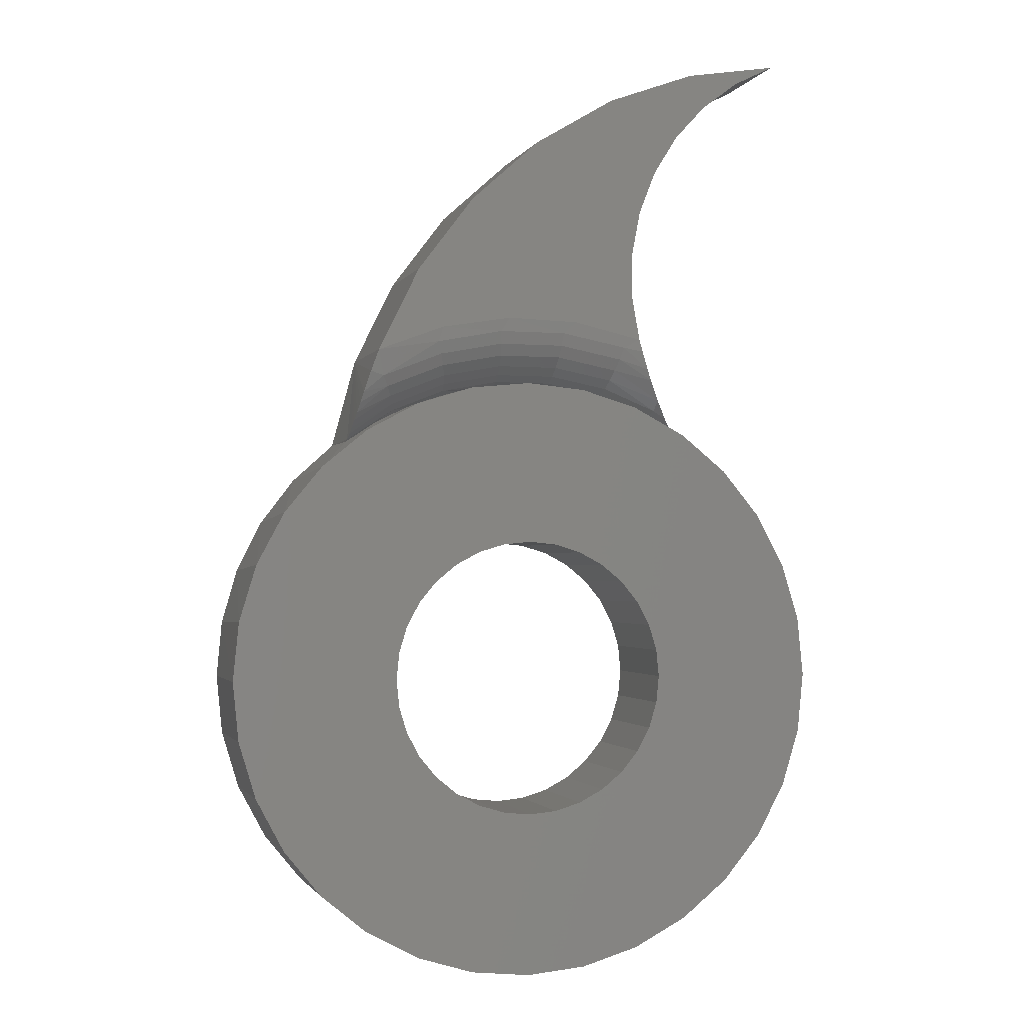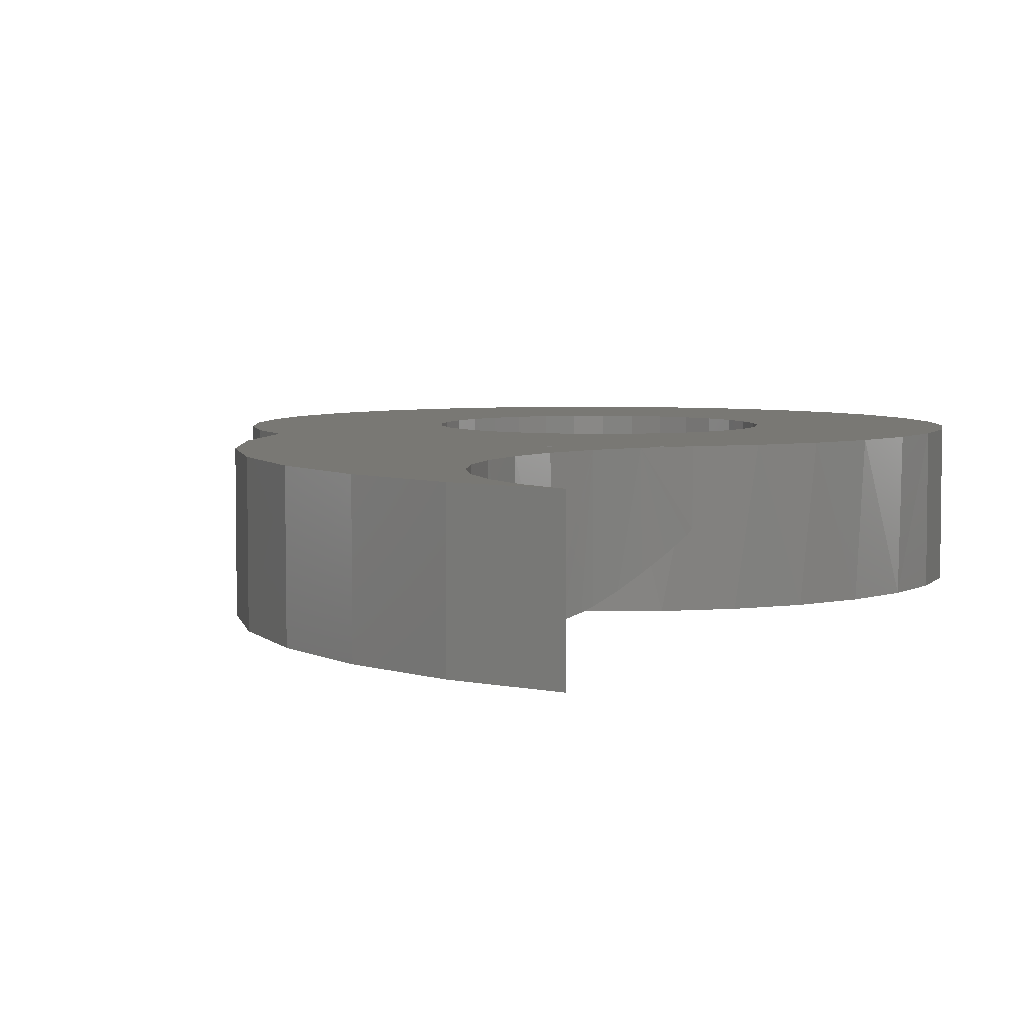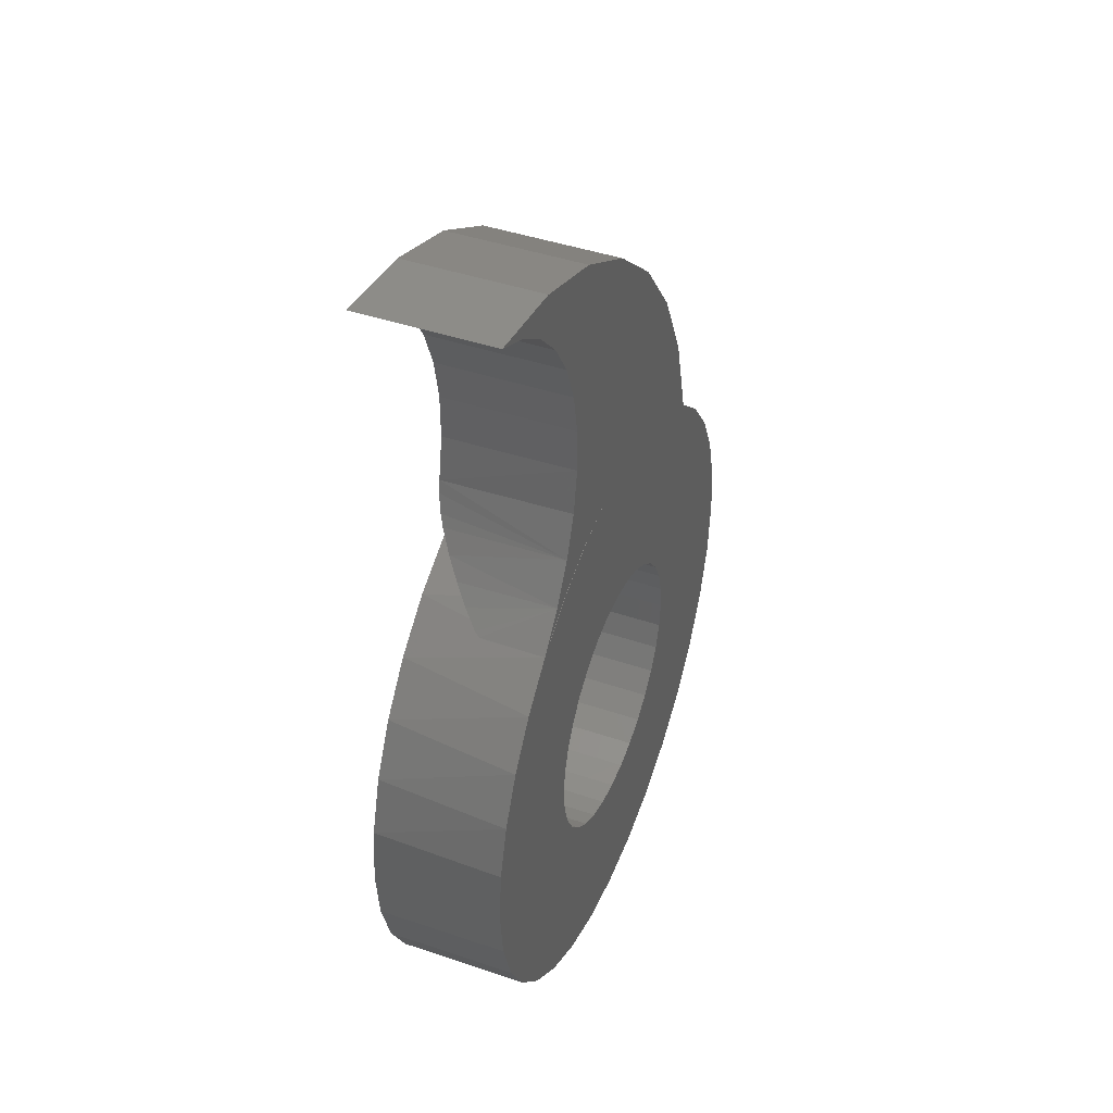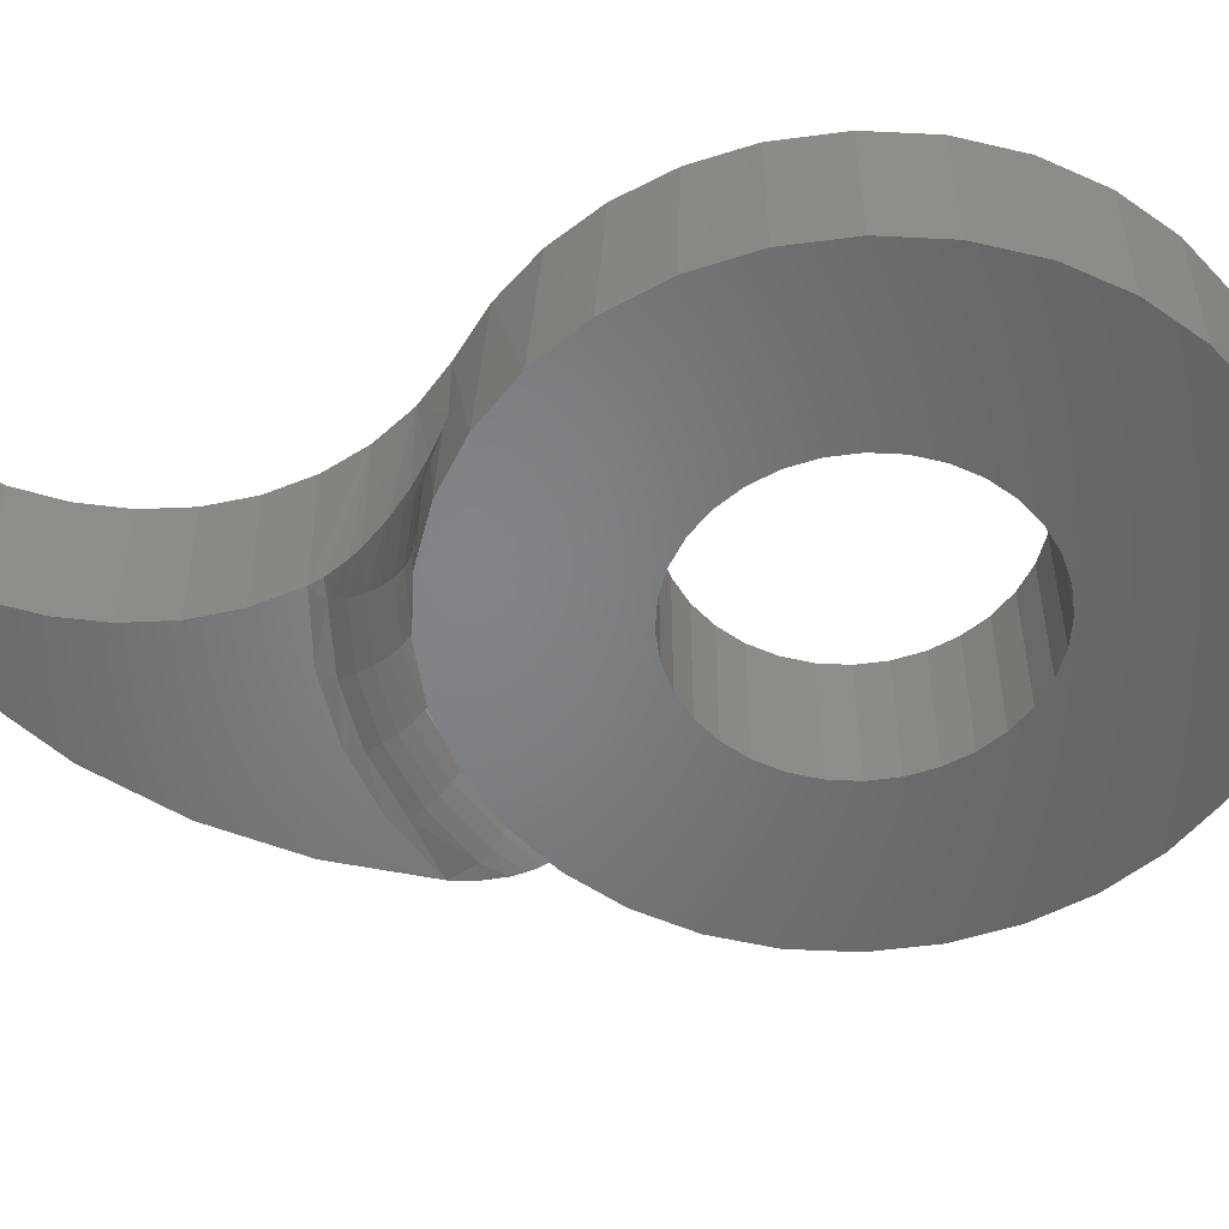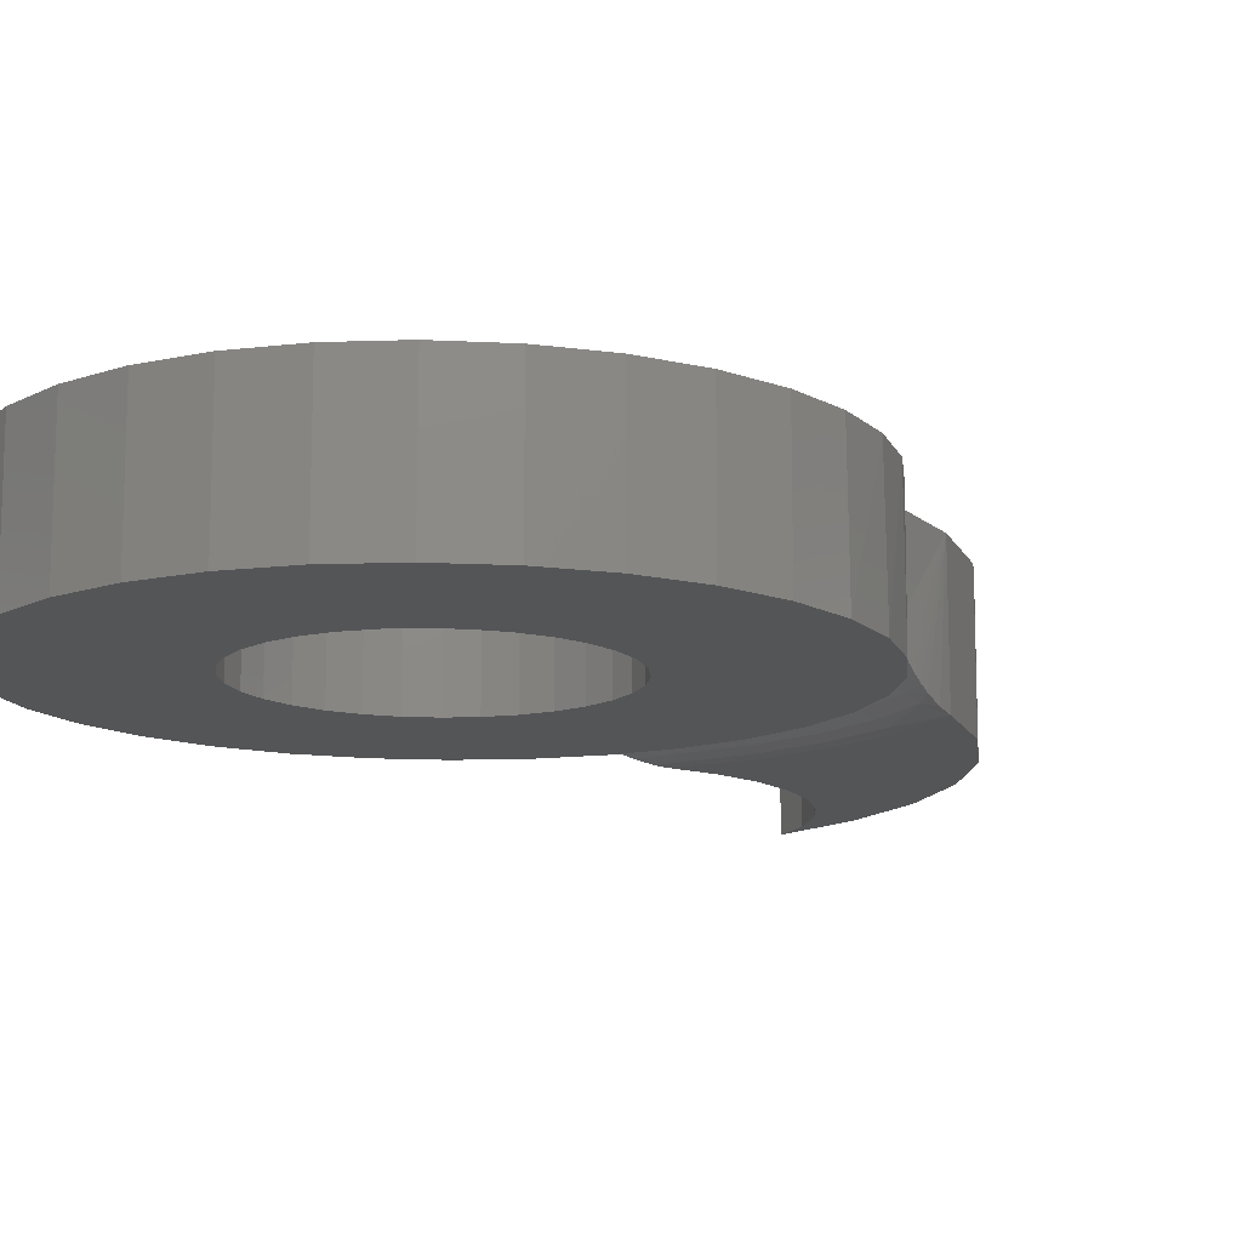
<metadata>
{"format":"stl","ext":"stl","renderer":"f3d","projection":"perspective","resolution":1024,"background":"white","views":[{"elev":-1.6,"azim":164.8,"up":"+Y"},{"elev":5.2,"azim":-154.0,"up":"+Z"},{"elev":43.8,"azim":-68.3,"up":"+Y"},{"elev":-51.8,"azim":-76.2,"up":"+Z"},{"elev":-12.8,"azim":43.8,"up":"+Z"}]}
</metadata>
<code>
# stl→obj: 233 verts, 466 faces
v -0.00222 0.1618 0
v -0.03379 0.1587 0.1484
v -0.03379 0.1587 0
v -0.06415 0.1495 0.1484
v -0.06415 0.1495 0
v -0.09214 0.1346 0.1484
v -0.09214 0.1346 0
v -0.1167 0.1144 0.1484
v -0.1167 0.1144 0
v -0.1368 0.08991 0.1484
v -0.1368 0.08991 0
v -0.1517 0.06193 0.1484
v -0.1517 0.06193 0
v -0.161 0.03157 0.1484
v -0.161 0.03157 0
v -0.1641 1.982e-17 0.1484
v -0.1641 1.982e-17 0
v -0.00222 0.1618 0.1484
v 0.02935 0.1587 0
v 0.02935 0.1587 0.1484
v 0.05971 0.1495 0
v 0.05971 0.1495 0.1484
v 0.08769 0.1346 0
v 0.08769 0.1346 0.1484
v 0.1122 0.1144 0
v 0.1122 0.1144 0.1484
v 0.1323 0.08991 0
v 0.1323 0.08991 0.1484
v 0.1473 0.06193 0
v 0.1473 0.06193 0.1484
v 0.1565 0.03157 0
v 0.1565 0.03157 0.1484
v 0.1596 0 0
v 0.1596 0 0.1484
v -0.00222 -0.1618 0
v 0.02935 -0.1587 0.1484
v 0.02935 -0.1587 0
v 0.05971 -0.1495 0.1484
v 0.05971 -0.1495 0
v 0.08769 -0.1346 0.1484
v 0.08769 -0.1346 0
v 0.1122 -0.1144 0.1484
v 0.1122 -0.1144 0
v 0.1323 -0.08991 0.1484
v 0.1323 -0.08991 0
v 0.1473 -0.06193 0.1484
v 0.1473 -0.06193 0
v 0.1565 -0.03157 0.1484
v 0.1565 -0.03157 0
v -0.00222 -0.1618 0.1484
v -0.03379 -0.1587 0
v -0.03379 -0.1587 0.1484
v -0.06415 -0.1495 0
v -0.06415 -0.1495 0.1484
v -0.09214 -0.1346 0
v -0.09214 -0.1346 0.1484
v -0.1167 -0.1144 0
v -0.1167 -0.1144 0.1484
v -0.1368 -0.08991 0
v -0.1368 -0.08991 0.1484
v -0.1517 -0.06193 0
v -0.1517 -0.06193 0.1484
v -0.161 -0.03157 0
v -0.161 -0.03157 0.1484
v -0.1314 0.513 0.1484
v -0.1307 0.4608 0.1484
v -0.04468 0.3491 0.1484
v -0.1396 0.4093 0.1484
v -0.01157 0.6408 0.1484
v -0.1608 0.6128 0.1484
v -0.1415 0.5642 0.1484
v -0.3125 0.75 0.1484
v -0.2657 0.7268 0.1484
v -0.2058 0.7332 0.1484
v -0.1069 0.3358 0.1484
v -0.1844 0.3154 0.1484
v -0.1657 0.3112 0.1484
v -0.2188 0.2762 0.1484
v -0.329 0.1239 0.1484
v -0.3248 -0.1344 0.1484
v 0.2979 0.1858 0.1484
v 0.2584 0.2377 0.1484
v 0.345 0.0649 0.1484
v 0.2919 -0.1952 0.1484
v -0.1577 0.3603 0.1484
v -0.1066 0.3348 0.1484
v -0.1651 0.3102 0.1484
v -0.2641 0.2319 0.1484
v -0.3014 0.1808 0.1484
v -0.2924 -0.1952 0.1484
v -0.2487 -0.2484 0.1484
v -0.1954 -0.2921 0.1484
v -0.1347 -0.3246 0.1484
v -0.06879 -0.3446 0.1484
v -0.0002467 -0.3513 0.1484
v 0.06829 -0.3446 0.1484
v 0.1342 -0.3246 0.1484
v 0.1949 -0.2921 0.1484
v 0.2482 -0.2484 0.1484
v 0.06886 0.5687 0.1484
v 0.1341 0.4826 0.1484
v 0.1817 0.3857 0.1484
v 0.2101 0.2814 0.1484
v -0.1042 0.6963 0.1484
v -0.2239 0.6954 0.1484
v -0.1886 0.657 0.1484
v -0.3459 0.06298 0.1484
v -0.3516 1.99e-16 0.1484
v -0.3448 -0.06854 0.1484
v 0.3271 0.1276 0.1484
v 0.3511 0 0.1484
v 0.3443 -0.06854 0.1484
v 0.3243 -0.1344 0.1484
v -0.3448 0.06854 0
v -0.3248 -0.1344 0
v 0.2919 0.1952 0
v 0.3443 0.06854 0
v 0.2919 -0.1952 0
v -0.2924 0.1952 0
v -0.2487 0.2484 0
v -0.1954 0.2921 0
v -0.1347 0.3246 0
v -0.06879 0.3446 0
v -0.0002467 0.3513 0
v 0.06829 0.3446 0
v 0.1342 0.3246 0
v 0.1949 0.2921 0
v 0.2482 0.2484 0
v -0.3248 0.1344 0
v 0.2482 -0.2484 0
v 0.1949 -0.2921 0
v 0.1342 -0.3246 0
v 0.06829 -0.3446 0
v -0.0002467 -0.3513 0
v -0.06879 -0.3446 0
v -0.1347 -0.3246 0
v -0.1954 -0.2921 0
v -0.2487 -0.2484 0
v -0.2924 -0.1952 0
v -0.3516 1.99e-16 0
v -0.3448 -0.06854 0
v 0.3243 0.1344 0
v 0.3511 0 0
v 0.3443 -0.06854 0
v 0.3243 -0.1344 0
v -0.04452 0.3485 0.1484
v 0.02312 0.3505 0.07532
v 0.03716 0.3493 0.07215
v 0.05131 0.3475 0.07003
v 0.09444 0.3383 0.06515
v 0.2101 0.2814 0.05471
v 0.1744 0.3048 0.05782
v 0.01897 0.3508 0.1484
v 0.01897 0.3508 0.07812
v 0.01966 0.3508 0.07699
v 0.0213 0.3507 0.07596
v 0.1362 0.3237 0.06118
v -0.1069 0.3358 0.07812
v -0.1657 0.3112 0.07812
v -0.2188 0.2762 0.07812
v -0.04468 0.3491 0.07812
v 0.2097 0.2838 0.05011
v 0.2086 0.2897 0.0412
v 0.2072 0.2968 0.03328
v 0.2055 0.3049 0.02624
v 0.2036 0.3136 0.02012
v 0.2008 0.3252 0.01372
v 0.1976 0.3373 0.008629
v 0.1902 0.3618 0.002155
v 0.1813 0.3869 0
v 0.1335 0.4835 0
v -0.3125 0.75 0
v -0.206 0.7332 0
v -0.1046 0.6965 0
v -0.01208 0.6412 0
v 0.06828 0.5693 0
v -0.1402 0.4071 0
v -0.1213 0.3972 0.001501
v -0.1445 0.3929 0.0009144
v -0.05991 0.426 0
v -0.03888 0.3513 0.06288
v 0.1552 0.3192 0.04823
v 0.02706 0.3517 0.06288
v 0.0931 0.3438 0.04823
v 0.03257 0.4128 0.001501
v 0.02253 0.4288 0
v 0.104 0.4156 0
v 0.1089 0.3985 0.001501
v -0.04509 0.4124 0.001501
v -0.1036 0.3384 0.06288
v -0.2187 0.2762 0.0769
v -0.2181 0.2769 0.07429
v -0.2176 0.2774 0.07314
v -0.1646 0.3134 0.06288
v -0.17 0.3238 0.03472
v -0.1853 0.3142 0.03611
v -0.1712 0.3353 0.0218
v -0.1667 0.3174 0.04823
v -0.2004 0.2954 0.052
v -0.2145 0.2803 0.0683
v -0.2156 0.2793 0.06979
v 0.1744 0.3569 0.005947
v 0.1683 0.3448 0.01317
v 0.1629 0.3343 0.02288
v 0.1585 0.3256 0.03472
v 0.1048 0.3844 0.005947
v -0.1524 0.3721 0.005379
v -0.117 0.3831 0.005947
v -0.1583 0.3591 0.009969
v -0.1131 0.3702 0.01317
v -0.1097 0.3589 0.02288
v -0.1069 0.3496 0.03472
v -0.1048 0.3426 0.04823
v 0.1011 0.3714 0.01317
v 0.0978 0.36 0.02288
v 0.09511 0.3507 0.03472
v 0.03125 0.3982 0.005947
v 0.03004 0.3847 0.01317
v 0.02898 0.373 0.02288
v 0.02811 0.3633 0.03472
v 0.02746 0.3561 0.04823
v -0.04361 0.3978 0.005947
v -0.04224 0.3843 0.01317
v -0.04105 0.3726 0.02288
v -0.04006 0.3629 0.03472
v -0.03933 0.3557 0.04823
v -0.1603 0.6117 0
v -0.188 0.6563 0
v -0.2235 0.695 0
v -0.2655 0.7266 0
v -0.1411 0.5628 0
v -0.1312 0.5113 0
v -0.1309 0.4588 0
f 1 2 3
f 3 2 4
f 3 4 5
f 5 4 6
f 5 6 7
f 7 6 8
f 7 8 9
f 9 8 10
f 9 10 11
f 11 10 12
f 11 12 13
f 13 12 14
f 13 14 15
f 15 14 16
f 15 16 17
f 2 1 18
f 18 1 19
f 18 19 20
f 20 19 21
f 20 21 22
f 22 21 23
f 22 23 24
f 24 23 25
f 24 25 26
f 26 25 27
f 26 27 28
f 28 27 29
f 28 29 30
f 30 29 31
f 30 31 32
f 32 31 33
f 32 33 34
f 35 36 37
f 37 36 38
f 37 38 39
f 39 38 40
f 39 40 41
f 41 40 42
f 41 42 43
f 43 42 44
f 43 44 45
f 45 44 46
f 45 46 47
f 47 46 48
f 47 48 49
f 49 48 34
f 49 34 33
f 36 35 50
f 50 35 51
f 50 51 52
f 52 51 53
f 52 53 54
f 54 53 55
f 54 55 56
f 56 55 57
f 56 57 58
f 58 57 59
f 58 59 60
f 60 59 61
f 60 61 62
f 62 61 63
f 62 63 64
f 64 63 17
f 64 17 16
f 65 66 67
f 67 66 68
f 69 70 71
f 72 73 74
f 75 76 77
f 78 77 76
f 6 4 79
f 60 80 58
f 58 80 56
f 18 81 82
f 81 18 20
f 81 20 22
f 28 30 83
f 84 38 36
f 85 76 75
f 85 75 67
f 85 67 68
f 18 67 86
f 18 86 87
f 18 87 78
f 18 78 88
f 18 88 89
f 89 79 4
f 89 4 2
f 89 2 18
f 50 90 91
f 50 91 92
f 50 92 93
f 50 93 94
f 50 94 95
f 50 95 96
f 50 96 97
f 50 97 98
f 50 98 99
f 50 99 84
f 50 84 36
f 90 50 52
f 90 52 54
f 90 54 56
f 90 56 80
f 71 65 69
f 69 65 67
f 69 67 100
f 100 67 18
f 100 18 101
f 102 101 103
f 103 101 18
f 103 18 82
f 74 73 104
f 104 73 105
f 104 105 69
f 69 105 106
f 69 106 70
f 107 10 79
f 79 10 8
f 79 8 6
f 108 14 107
f 107 14 12
f 107 12 10
f 109 64 108
f 108 64 16
f 108 16 14
f 80 60 109
f 109 60 62
f 109 62 64
f 81 22 110
f 110 22 24
f 110 24 83
f 83 24 26
f 83 26 28
f 83 30 111
f 111 30 32
f 111 32 34
f 111 34 112
f 112 34 48
f 112 48 46
f 112 46 113
f 113 46 44
f 113 44 42
f 38 84 40
f 40 84 113
f 40 113 42
f 11 114 9
f 57 115 59
f 55 115 57
f 21 19 116
f 117 29 27
f 37 39 118
f 1 119 120
f 1 120 121
f 1 121 122
f 1 122 123
f 1 123 124
f 1 124 125
f 1 125 126
f 1 126 127
f 1 127 128
f 1 128 116
f 1 116 19
f 119 1 3
f 119 3 5
f 119 5 129
f 35 37 118
f 35 118 130
f 35 130 131
f 35 131 132
f 35 132 133
f 35 133 134
f 35 134 135
f 35 135 136
f 35 136 137
f 35 137 138
f 35 138 139
f 139 115 55
f 139 55 53
f 139 53 51
f 139 51 35
f 5 7 129
f 129 7 9
f 129 9 114
f 11 13 114
f 114 13 15
f 114 15 140
f 15 17 140
f 140 17 63
f 140 63 141
f 63 61 141
f 141 61 59
f 141 59 115
f 27 25 117
f 117 25 23
f 117 23 142
f 142 23 21
f 142 21 116
f 33 31 143
f 143 31 29
f 143 29 117
f 47 49 144
f 144 49 33
f 144 33 143
f 43 45 145
f 145 45 47
f 145 47 144
f 43 145 41
f 41 145 118
f 41 118 39
f 114 79 129
f 129 79 89
f 129 89 119
f 119 89 88
f 119 88 120
f 121 87 122
f 87 86 122
f 123 122 86
f 86 146 123
f 125 147 148
f 125 148 149
f 125 149 150
f 125 150 126
f 116 128 82
f 82 81 116
f 142 116 81
f 81 110 142
f 117 142 110
f 151 103 82
f 151 82 128
f 151 128 127
f 151 127 152
f 78 87 121
f 78 121 120
f 78 120 88
f 124 123 146
f 124 146 153
f 124 153 154
f 124 154 155
f 124 155 156
f 124 156 147
f 124 147 125
f 140 108 114
f 114 108 107
f 114 107 79
f 152 127 157
f 157 127 126
f 157 126 150
f 111 143 83
f 83 143 117
f 83 117 110
f 158 77 159
f 159 77 78
f 159 78 160
f 77 158 75
f 75 158 161
f 75 161 67
f 67 161 154
f 67 154 153
f 151 162 103
f 102 103 162
f 102 162 163
f 102 163 164
f 102 164 165
f 102 165 166
f 102 166 167
f 102 167 168
f 102 168 169
f 102 169 170
f 102 170 171
f 102 171 101
f 172 72 173
f 173 72 74
f 173 74 174
f 174 74 104
f 174 104 175
f 175 104 69
f 175 69 176
f 176 69 100
f 176 100 171
f 171 100 101
f 177 178 179
f 177 180 178
f 154 181 155
f 154 161 181
f 157 182 152
f 149 183 184
f 149 184 150
f 147 183 148
f 185 186 187
f 185 187 188
f 189 180 186
f 189 186 185
f 158 190 161
f 178 180 189
f 159 191 192
f 159 192 193
f 193 194 159
f 159 194 158
f 195 196 197
f 196 195 198
f 196 198 199
f 199 198 194
f 199 194 200
f 201 200 194
f 194 193 201
f 160 191 159
f 169 168 202
f 203 202 168
f 203 168 167
f 203 167 166
f 203 166 204
f 204 166 165
f 204 165 205
f 205 165 164
f 205 164 163
f 205 163 182
f 163 162 182
f 182 162 152
f 151 152 162
f 188 202 206
f 184 157 150
f 183 149 148
f 181 147 156
f 181 156 155
f 207 179 178
f 178 208 207
f 209 207 208
f 208 210 209
f 197 209 210
f 210 211 197
f 170 169 202
f 170 202 188
f 170 188 187
f 197 211 195
f 195 211 212
f 195 212 198
f 198 212 213
f 198 213 194
f 194 213 190
f 194 190 158
f 206 202 214
f 214 202 203
f 214 203 215
f 215 203 204
f 215 204 216
f 216 204 205
f 216 205 184
f 184 205 182
f 184 182 157
f 185 188 217
f 217 188 206
f 217 206 218
f 218 206 214
f 218 214 219
f 219 214 215
f 219 215 220
f 220 215 216
f 220 216 221
f 221 216 184
f 221 184 183
f 189 185 222
f 222 185 217
f 222 217 223
f 223 217 218
f 223 218 224
f 224 218 219
f 224 219 225
f 225 219 220
f 225 220 226
f 226 220 221
f 226 221 181
f 181 221 183
f 181 183 147
f 178 189 208
f 208 189 222
f 208 222 210
f 210 222 223
f 210 223 211
f 211 223 224
f 211 224 212
f 212 224 225
f 212 225 213
f 213 225 226
f 213 226 190
f 190 226 181
f 190 181 161
f 78 192 160
f 192 191 160
f 85 68 177
f 85 177 179
f 85 179 207
f 85 207 209
f 85 209 197
f 85 197 76
f 76 197 196
f 76 196 199
f 76 199 200
f 76 200 201
f 76 201 193
f 76 193 192
f 76 192 78
f 227 106 228
f 228 106 105
f 228 105 229
f 229 105 73
f 229 73 230
f 230 73 72
f 230 72 172
f 106 227 70
f 70 227 231
f 70 231 71
f 71 231 232
f 71 232 65
f 65 232 233
f 65 233 66
f 66 233 177
f 66 177 68
f 143 111 144
f 144 111 112
f 144 112 145
f 145 112 113
f 145 113 118
f 118 113 84
f 118 84 130
f 130 84 99
f 130 99 131
f 131 99 98
f 131 98 132
f 132 98 97
f 132 97 133
f 133 97 96
f 133 96 134
f 134 96 95
f 134 95 135
f 135 95 94
f 135 94 136
f 136 94 93
f 136 93 137
f 137 93 92
f 137 92 138
f 138 92 91
f 138 91 139
f 139 91 90
f 139 90 115
f 115 90 80
f 115 80 141
f 141 80 109
f 141 109 140
f 140 109 108
f 173 230 172
f 187 186 171
f 187 171 170
f 233 232 171
f 233 171 186
f 233 186 180
f 233 180 177
f 231 227 176
f 176 227 228
f 176 228 175
f 175 228 229
f 175 229 174
f 174 229 230
f 174 230 173
f 232 231 171
f 171 231 176

</code>
